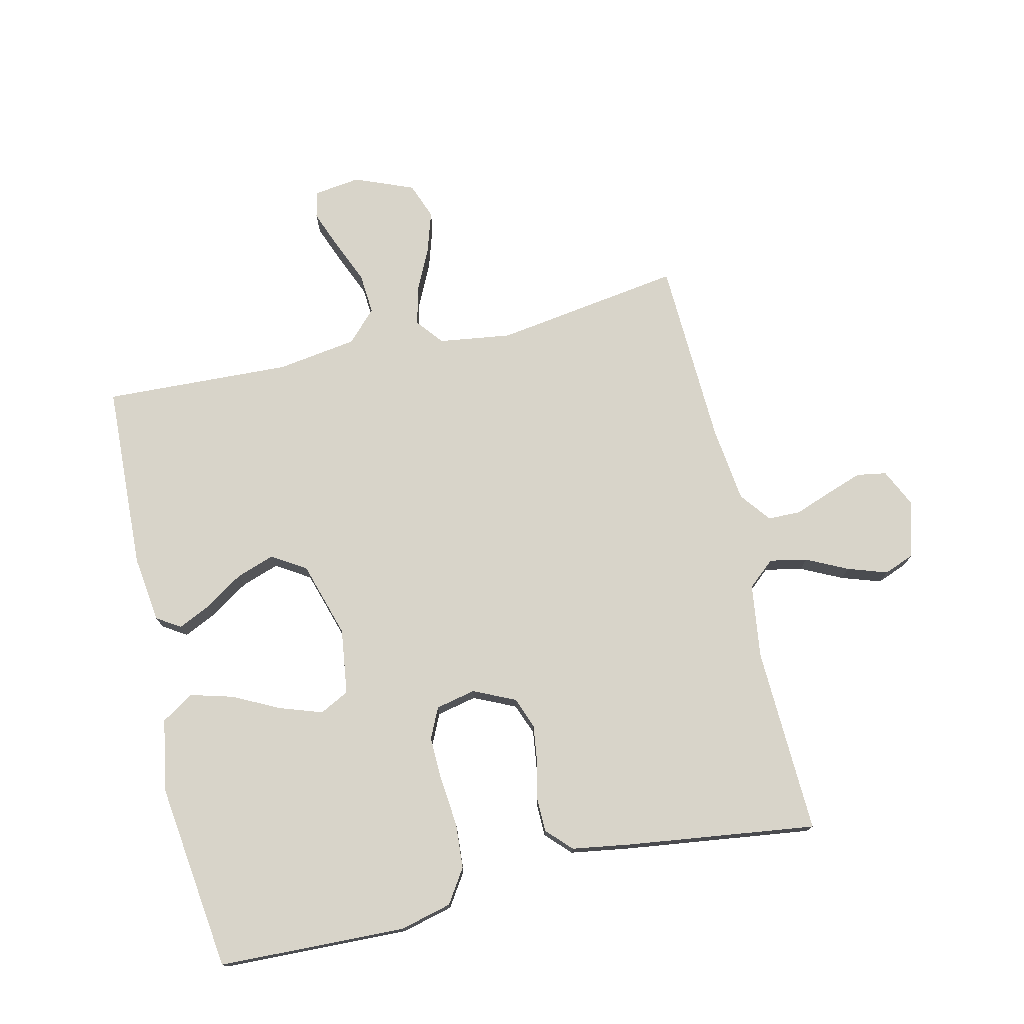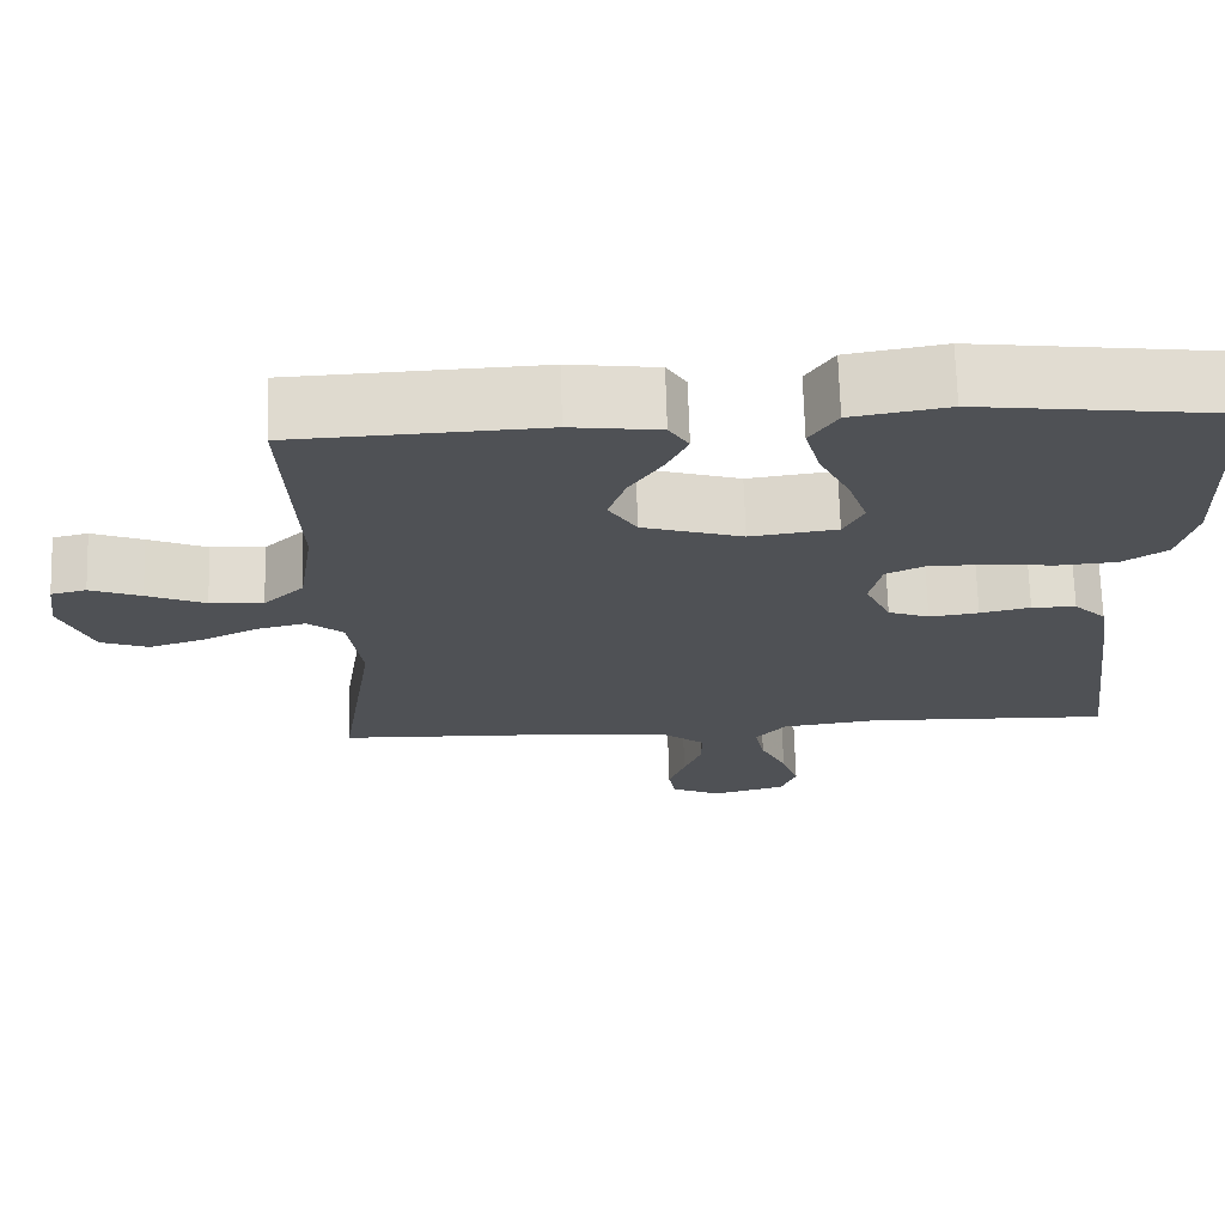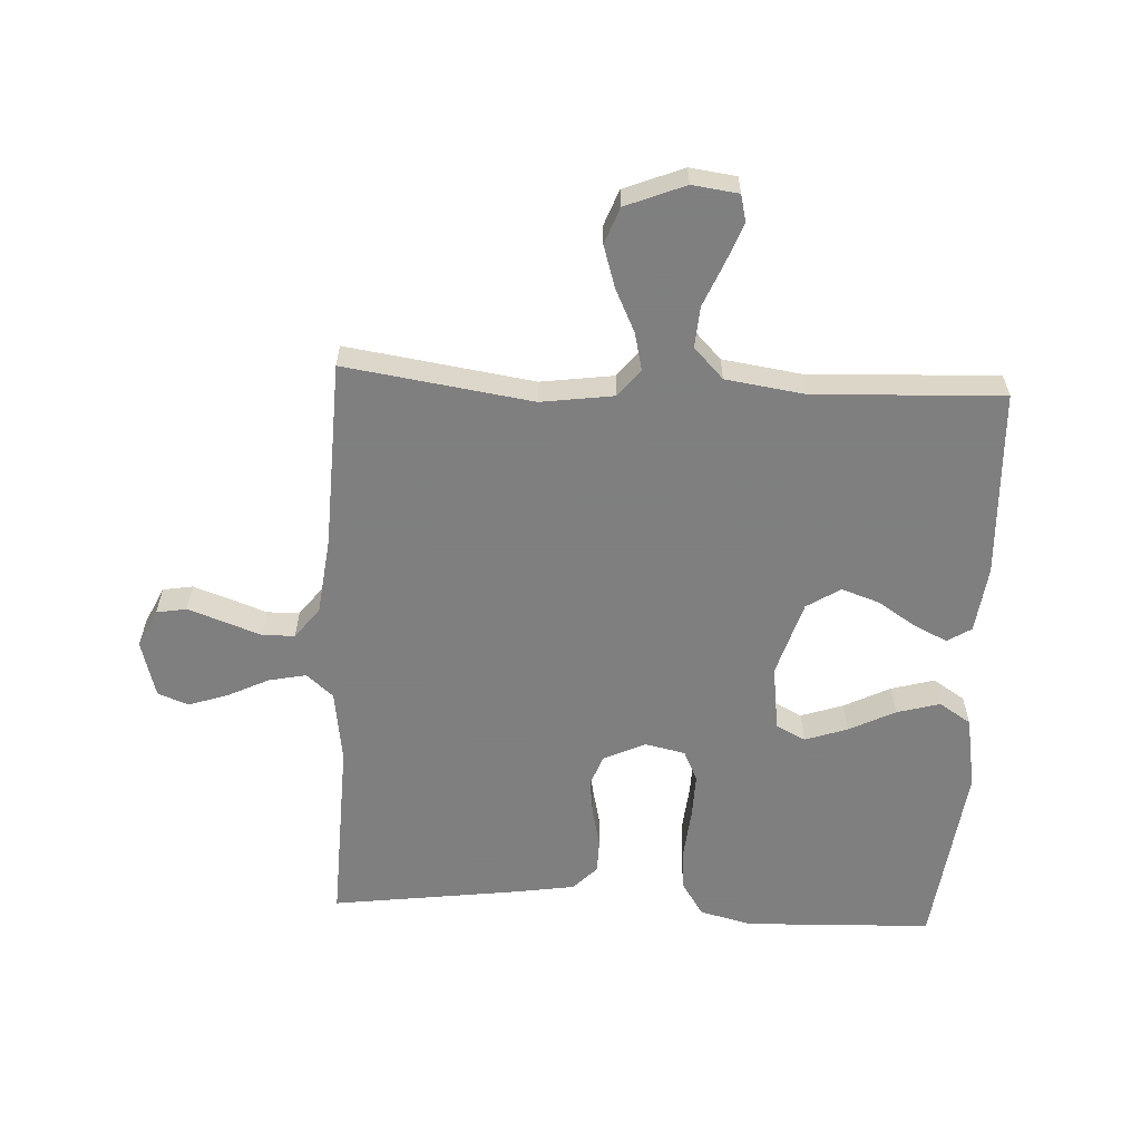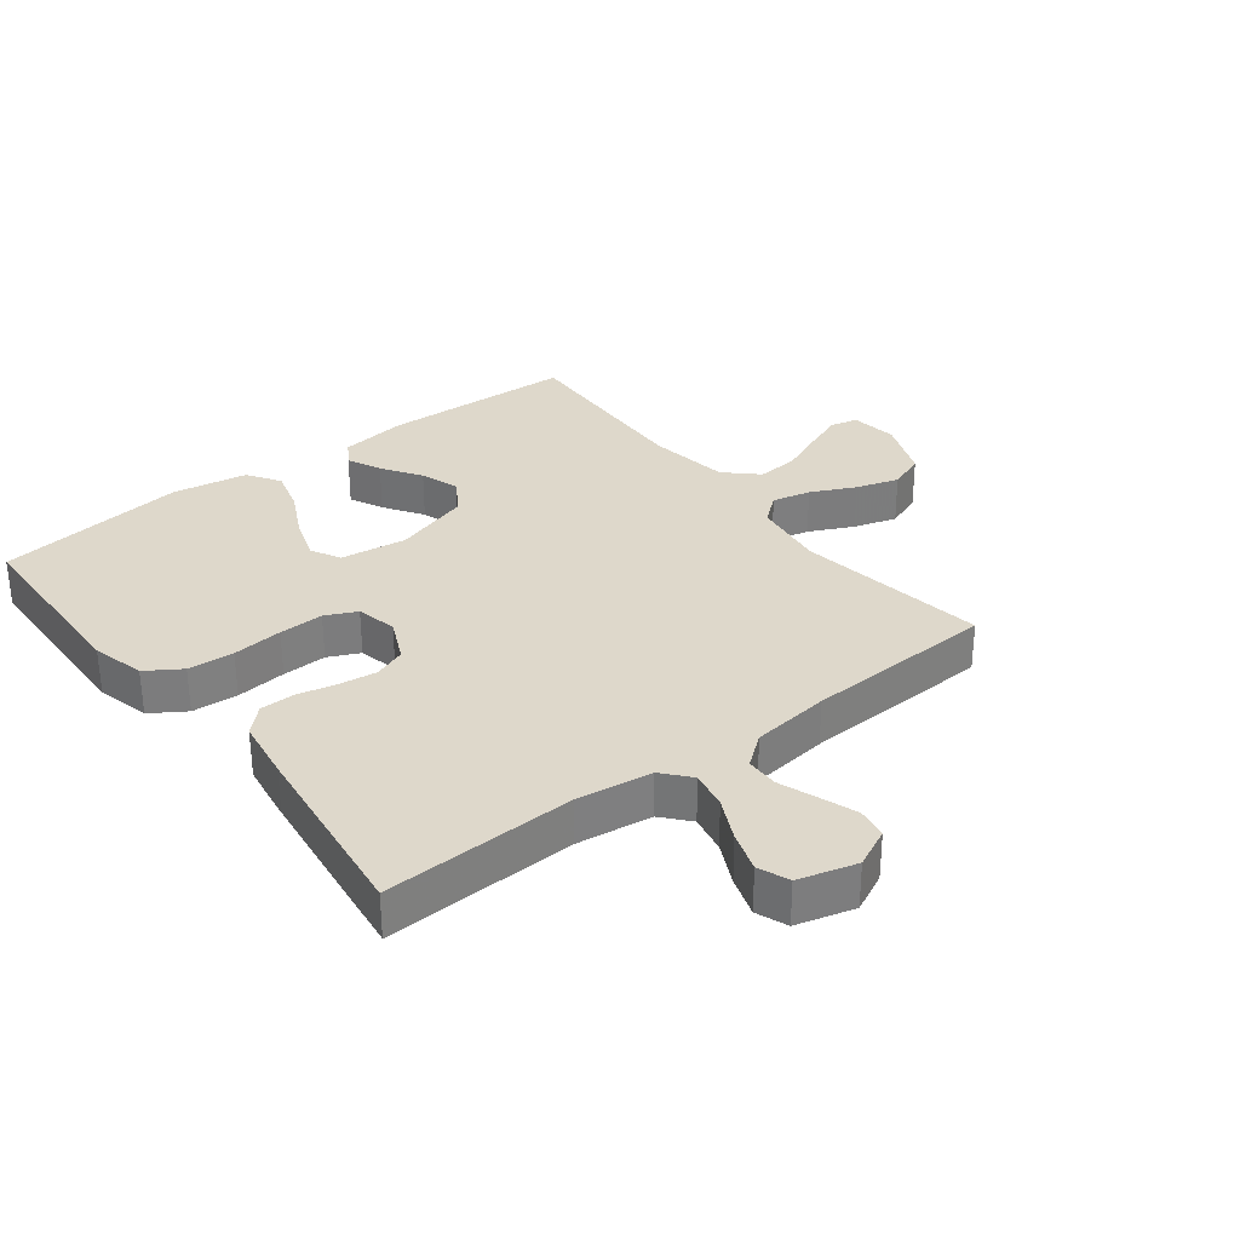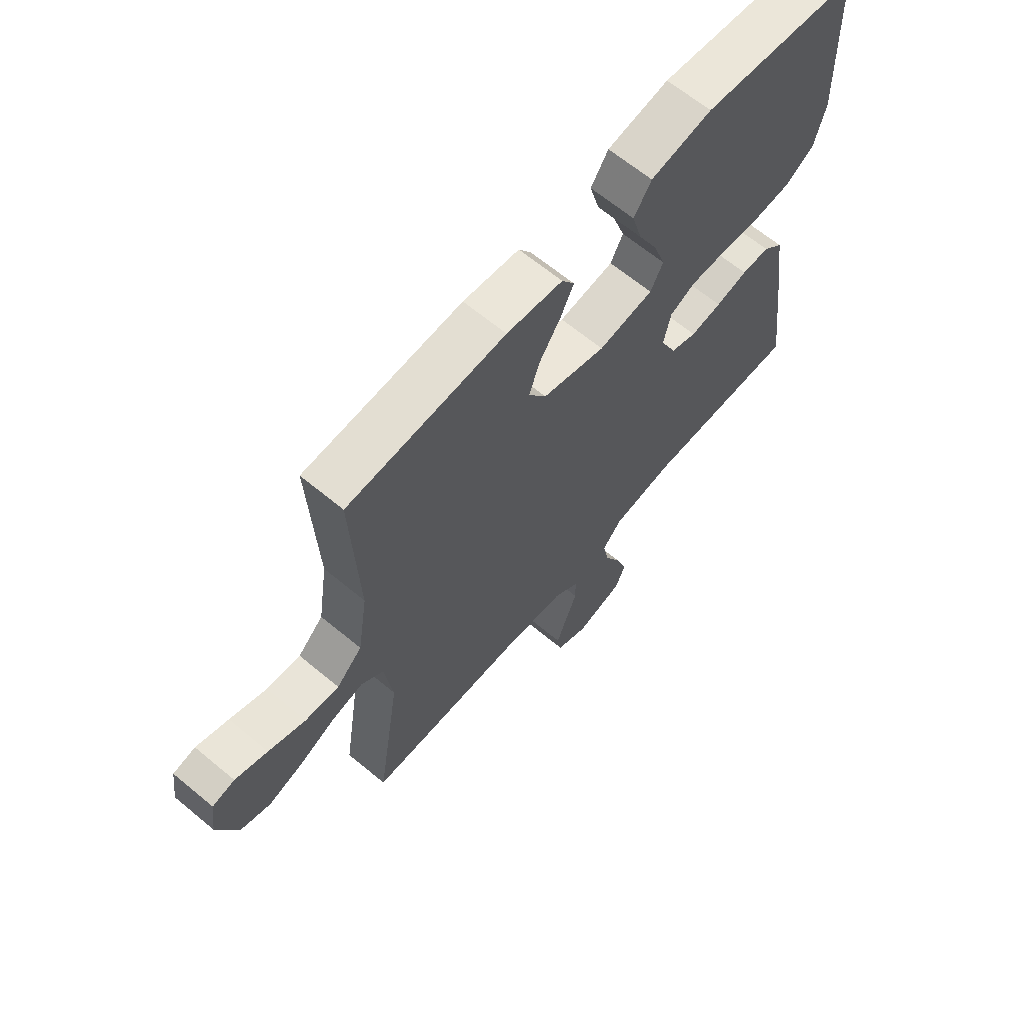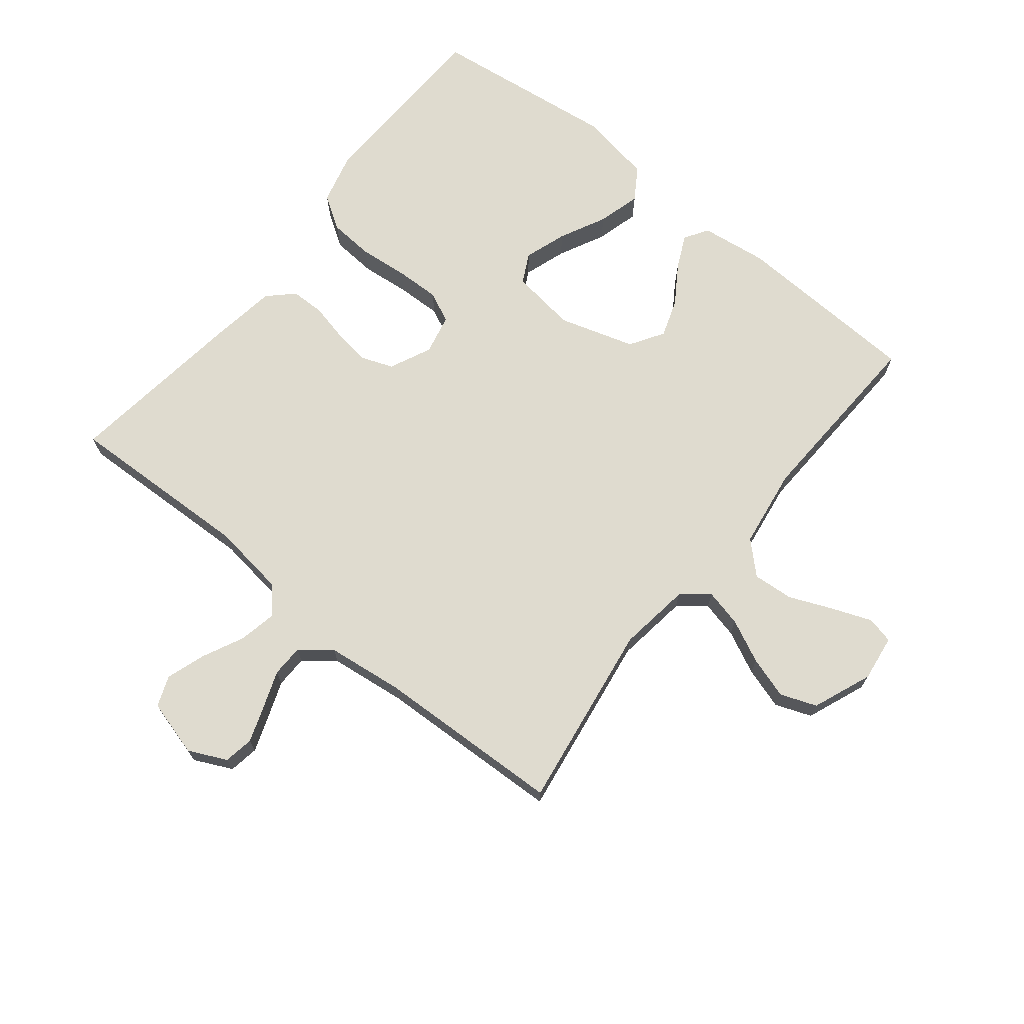
<metadata>
{"format":"obj","ext":"obj","renderer":"f3d","projection":"perspective","resolution":1024,"background":"white","views":[{"elev":75.4,"azim":77.0,"up":"+Y"},{"elev":70.0,"azim":-1.7,"up":"+Z"},{"elev":-59.9,"azim":-92.8,"up":"+Y"},{"elev":31.6,"azim":142.2,"up":"+Y"},{"elev":65.1,"azim":-50.1,"up":"+Z"},{"elev":70.5,"azim":-141.2,"up":"+Y"}]}
</metadata>
<code>
v 0.5 0.07 -0.5
v 0.2 0.07 -0.489
v 0.082 0.07 -0.505
v 0.045 0.07 -0.548
v 0.057 0.07 -0.608
v 0.089 0.07 -0.674
v 0.11 0.07 -0.737
v 0.091 0.07 -0.786
v 0 0.07 -0.811
v -0.061 0.07 -0.782
v -0.069 0.07 -0.734
v -0.049 0.07 -0.677
v -0.027 0.07 -0.617
v -0.028 0.07 -0.565
v -0.077 0.07 -0.527
v -0.2 0.07 -0.512
v -0.5 0.07 -0.5
v -0.455 0.07 -0.2
v -0.471 0.07 -0.084
v -0.514 0.07 -0.049
v -0.574 0.07 -0.063
v -0.643 0.07 -0.096
v -0.71 0.07 -0.117
v -0.768 0.07 -0.095
v -0.806 0.07 0
v -0.796 0.07 0.074
v -0.753 0.07 0.084
v -0.691 0.07 0.06
v -0.62 0.07 0.03
v -0.555 0.07 0.025
v -0.506 0.07 0.072
v -0.487 0.07 0.2
v -0.5 0.07 0.5
v -0.2 0.07 0.513
v -0.093 0.07 0.499
v -0.069 0.07 0.461
v -0.094 0.07 0.408
v -0.134 0.07 0.347
v -0.155 0.07 0.286
v -0.121 0.07 0.232
v 0 0.07 0.195
v 0.105 0.07 0.209
v 0.129 0.07 0.256
v 0.106 0.07 0.324
v 0.069 0.07 0.398
v 0.05 0.07 0.467
v 0.083 0.07 0.518
v 0.2 0.07 0.538
v 0.5 0.07 0.5
v 0.51 0.07 0.2
v 0.489 0.07 0.117
v 0.435 0.07 0.082
v 0.363 0.07 0.077
v 0.284 0.07 0.085
v 0.214 0.07 0.087
v 0.165 0.07 0.064
v 0.151 0.07 0
v 0.182 0.07 -0.067
v 0.232 0.07 -0.086
v 0.292 0.07 -0.078
v 0.353 0.07 -0.064
v 0.407 0.07 -0.065
v 0.446 0.07 -0.103
v 0.461 0.07 -0.2
v 0.5 0 -0.5
v 0.2 0 -0.489
v 0.082 0 -0.505
v 0.045 0 -0.548
v 0.057 0 -0.608
v 0.089 0 -0.674
v 0.11 0 -0.737
v 0.091 0 -0.786
v 0 0 -0.811
v -0.061 0 -0.782
v -0.069 0 -0.734
v -0.049 0 -0.677
v -0.027 0 -0.617
v -0.028 0 -0.565
v -0.077 0 -0.527
v -0.2 0 -0.512
v -0.5 0 -0.5
v -0.455 0 -0.2
v -0.471 0 -0.084
v -0.514 0 -0.049
v -0.574 0 -0.063
v -0.643 0 -0.096
v -0.71 0 -0.117
v -0.768 0 -0.095
v -0.806 0 0
v -0.796 0 0.074
v -0.753 0 0.084
v -0.691 0 0.06
v -0.62 0 0.03
v -0.555 0 0.025
v -0.506 0 0.072
v -0.487 0 0.2
v -0.5 0 0.5
v -0.2 0 0.513
v -0.093 0 0.499
v -0.069 0 0.461
v -0.094 0 0.408
v -0.134 0 0.347
v -0.155 0 0.286
v -0.121 0 0.232
v 0 0 0.195
v 0.105 0 0.209
v 0.129 0 0.256
v 0.106 0 0.324
v 0.069 0 0.398
v 0.05 0 0.467
v 0.083 0 0.518
v 0.2 0 0.538
v 0.5 0 0.5
v 0.51 0 0.2
v 0.489 0 0.117
v 0.435 0 0.082
v 0.363 0 0.077
v 0.284 0 0.085
v 0.214 0 0.087
v 0.165 0 0.064
v 0.151 0 0
v 0.182 0 -0.067
v 0.232 0 -0.086
v 0.292 0 -0.078
v 0.353 0 -0.064
v 0.407 0 -0.065
v 0.446 0 -0.103
v 0.461 0 -0.2
f 64 1 2
f 63 64 2
f 62 63 2
f 61 62 2
f 60 61 2
f 59 60 2 3
f 58 59 3 4
f 57 58 4
f 52 53 54
f 51 52 54
f 50 51 54
f 49 50 54
f 48 49 54
f 47 48 54
f 46 47 54
f 45 46 54
f 44 45 54
f 43 44 54 55
f 42 43 55 56
f 36 37 38
f 35 36 38
f 34 35 38
f 33 34 38
f 32 33 38
f 31 32 38 39
f 30 31 39 40
f 27 28 29
f 26 27 29
f 25 26 29
f 24 25 29
f 23 24 29
f 22 23 29
f 21 22 29
f 20 21 29 30
f 30 40 41
f 20 30 41
f 19 20 41
f 16 17 18
f 42 56 57
f 41 42 57
f 19 41 57
f 18 19 57
f 16 18 57
f 15 16 57
f 11 12 13
f 10 11 13
f 9 10 13
f 8 9 13
f 7 8 13
f 6 7 13
f 5 6 13
f 14 15 57 4
f 4 5 13 14
f 66 65 128
f 66 128 127
f 66 127 126
f 66 126 125
f 66 125 124
f 67 66 124 123
f 68 67 123 122
f 68 122 121
f 118 117 116
f 118 116 115
f 118 115 114
f 118 114 113
f 118 113 112
f 118 112 111
f 118 111 110
f 118 110 109
f 118 109 108
f 119 118 108 107
f 120 119 107 106
f 102 101 100
f 102 100 99
f 102 99 98
f 102 98 97
f 102 97 96
f 103 102 96 95
f 104 103 95 94
f 93 92 91
f 93 91 90
f 93 90 89
f 93 89 88
f 93 88 87
f 93 87 86
f 93 86 85
f 94 93 85 84
f 105 104 94
f 105 94 84
f 105 84 83
f 82 81 80
f 121 120 106
f 121 106 105
f 121 105 83
f 121 83 82
f 121 82 80
f 121 80 79
f 77 76 75
f 77 75 74
f 77 74 73
f 77 73 72
f 77 72 71
f 77 71 70
f 77 70 69
f 68 121 79 78
f 78 77 69 68
f 1 65 66 2
f 2 66 67 3
f 3 67 68 4
f 4 68 69 5
f 5 69 70 6
f 6 70 71 7
f 7 71 72 8
f 8 72 73 9
f 9 73 74 10
f 10 74 75 11
f 11 75 76 12
f 12 76 77 13
f 13 77 78 14
f 14 78 79 15
f 15 79 80 16
f 16 80 81 17
f 17 81 82 18
f 18 82 83 19
f 19 83 84 20
f 20 84 85 21
f 21 85 86 22
f 22 86 87 23
f 23 87 88 24
f 24 88 89 25
f 25 89 90 26
f 26 90 91 27
f 27 91 92 28
f 28 92 93 29
f 29 93 94 30
f 30 94 95 31
f 31 95 96 32
f 32 96 97 33
f 33 97 98 34
f 34 98 99 35
f 35 99 100 36
f 36 100 101 37
f 37 101 102 38
f 38 102 103 39
f 39 103 104 40
f 40 104 105 41
f 41 105 106 42
f 42 106 107 43
f 43 107 108 44
f 44 108 109 45
f 45 109 110 46
f 46 110 111 47
f 47 111 112 48
f 48 112 113 49
f 49 113 114 50
f 50 114 115 51
f 51 115 116 52
f 52 116 117 53
f 53 117 118 54
f 54 118 119 55
f 55 119 120 56
f 56 120 121 57
f 57 121 122 58
f 58 122 123 59
f 59 123 124 60
f 60 124 125 61
f 61 125 126 62
f 62 126 127 63
f 63 127 128 64
f 64 128 65 1

</code>
